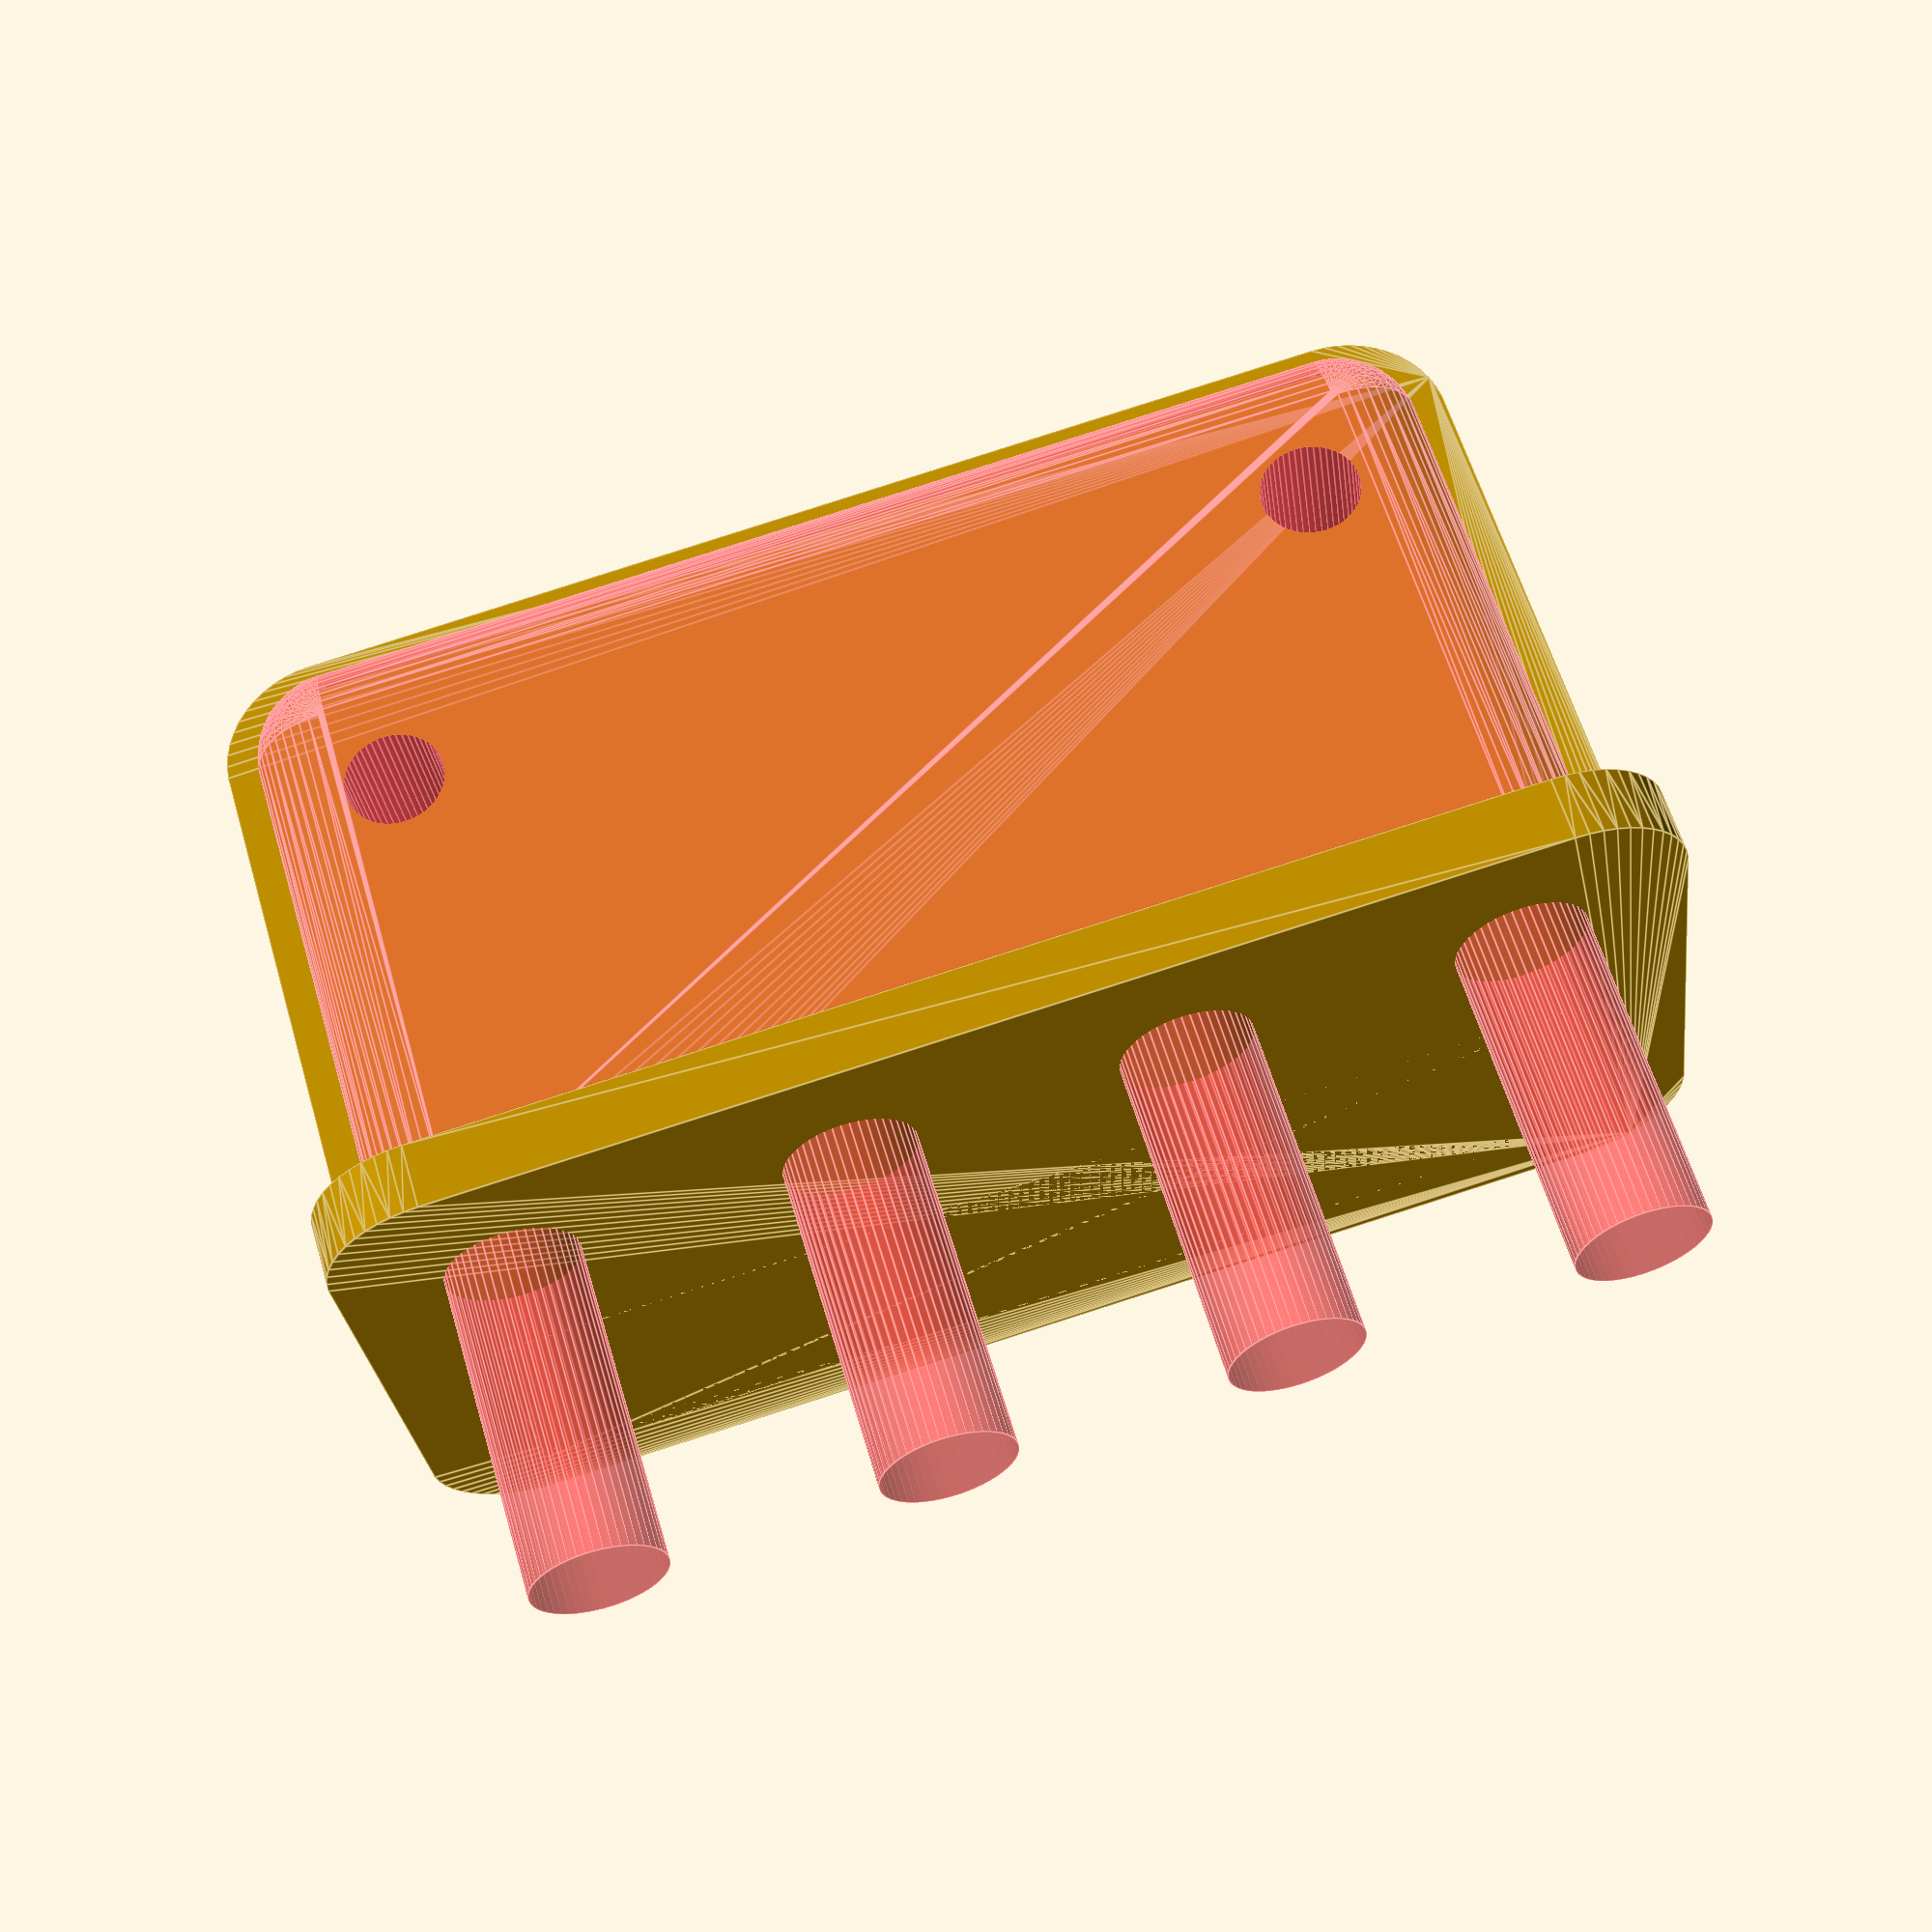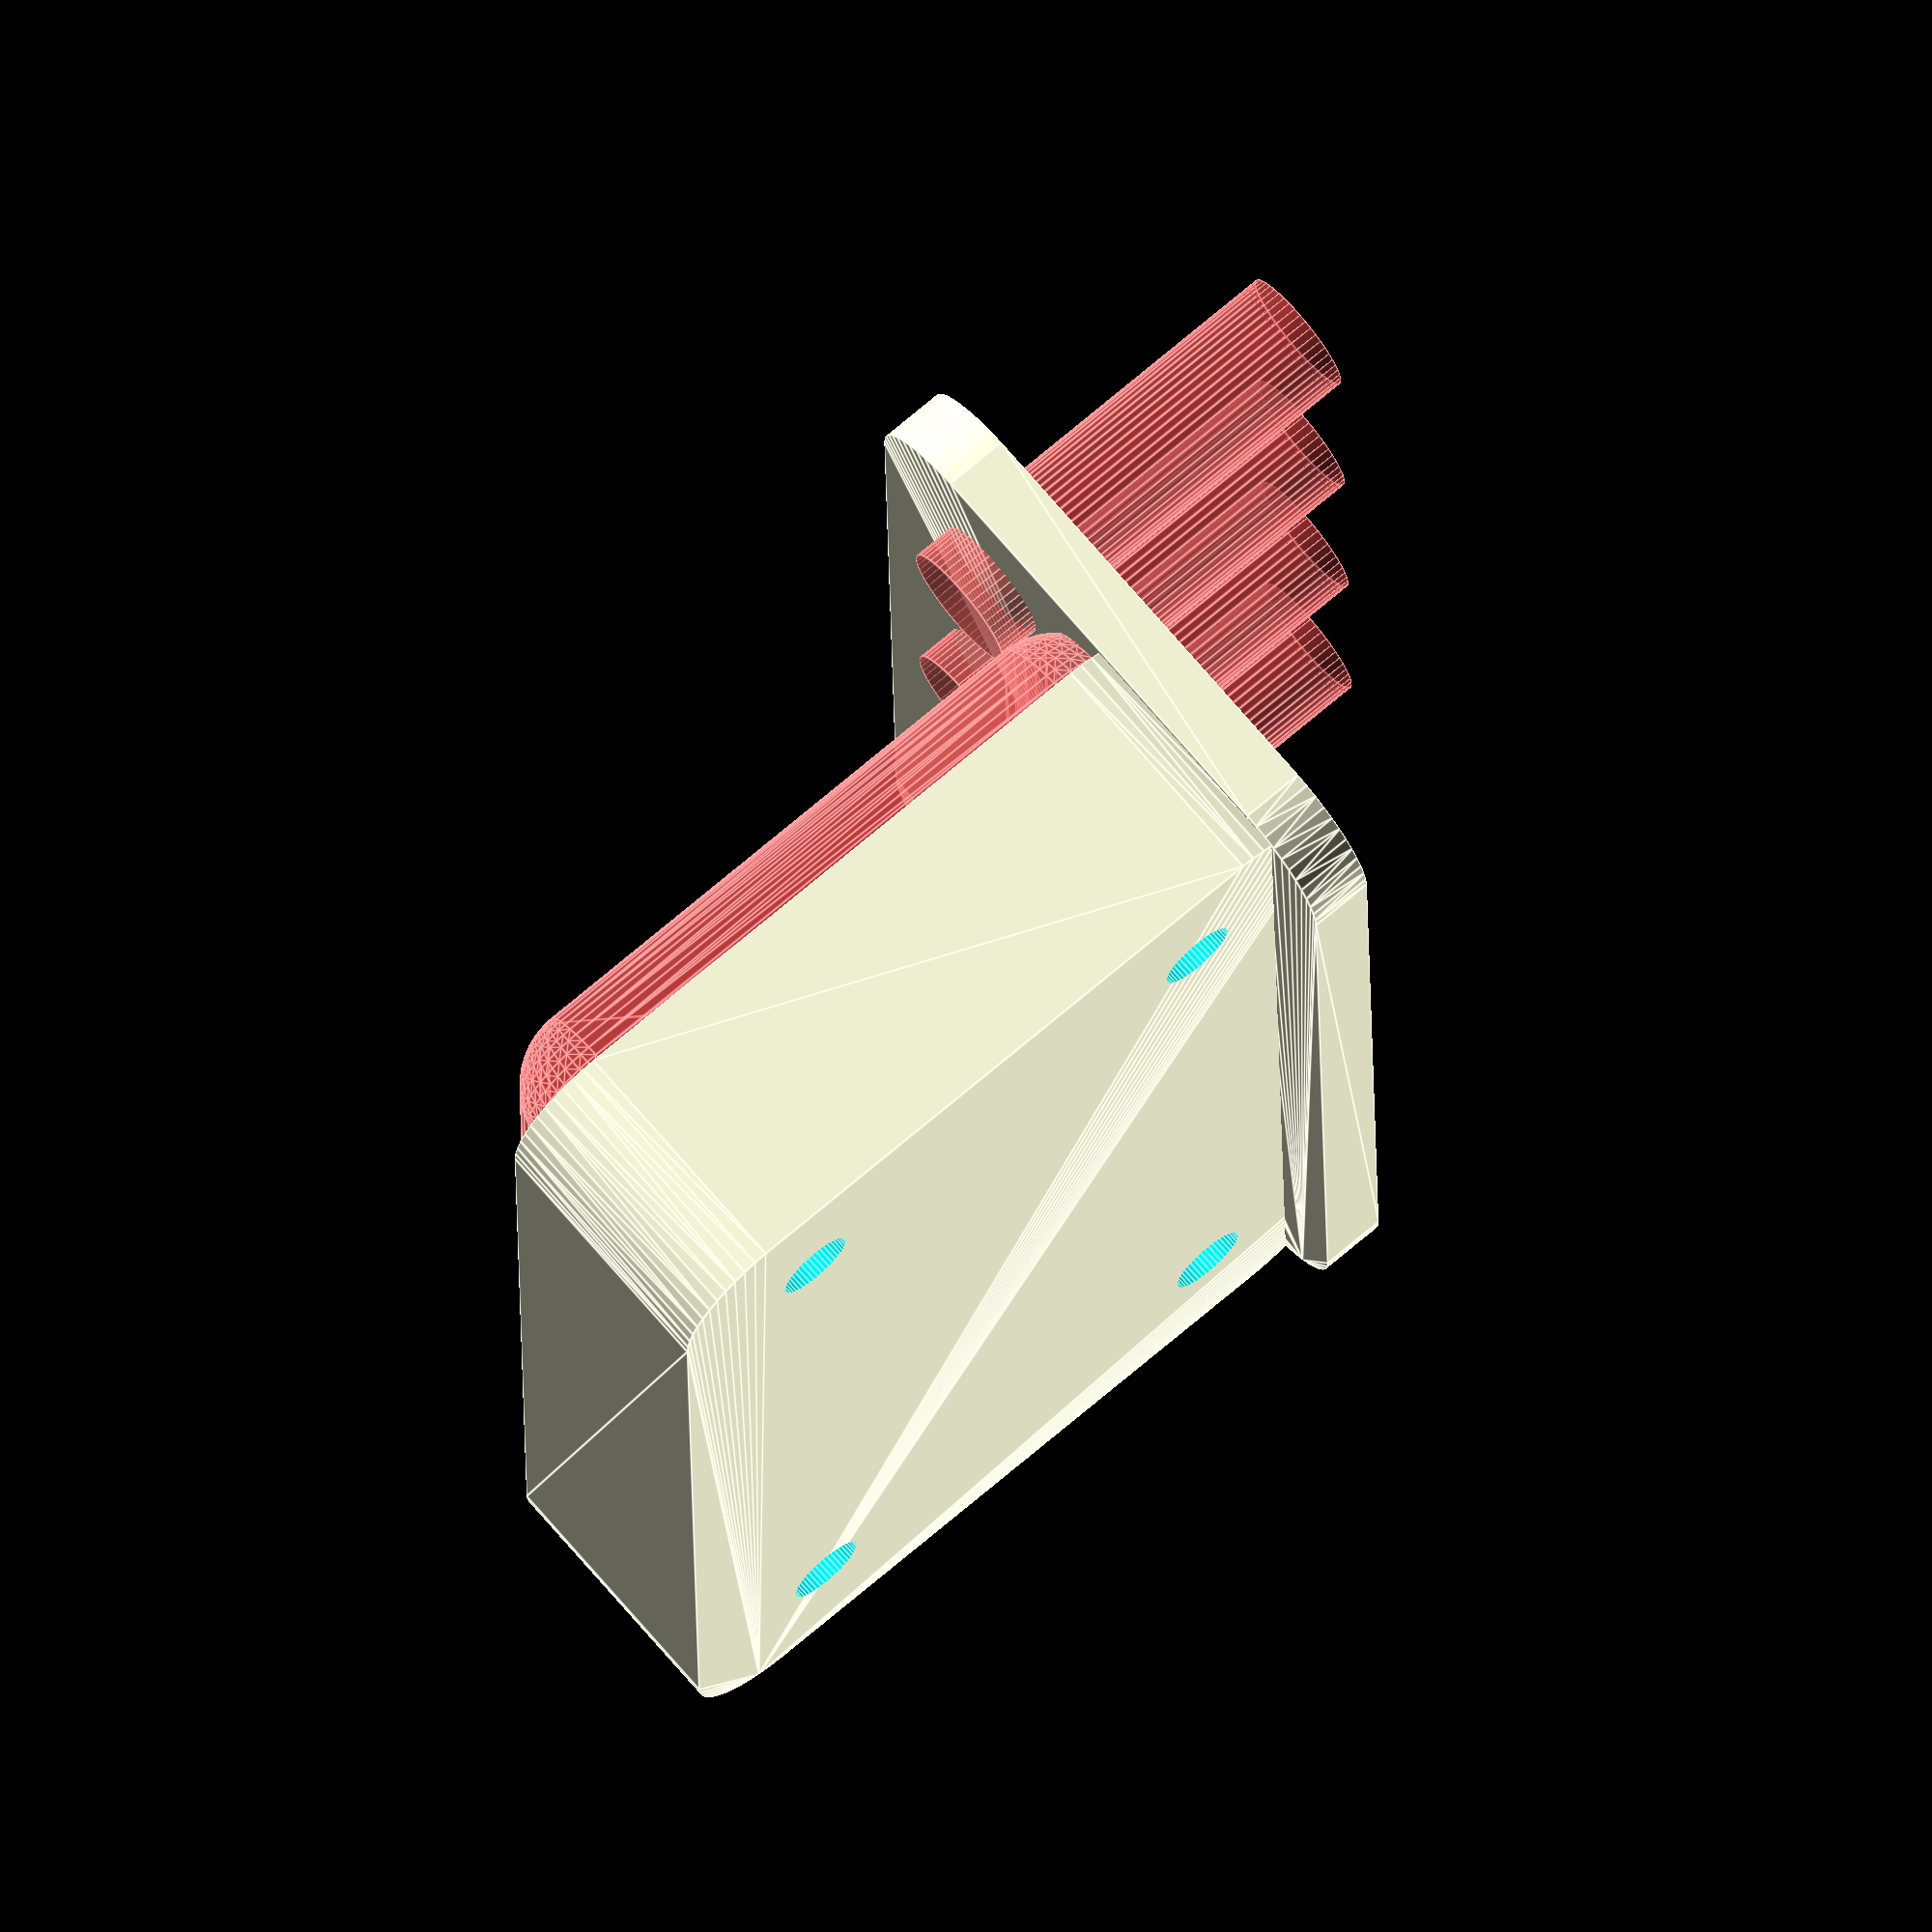
<openscad>
$fn = 50;


difference() {
	union() {
		hull() {
			translate(v = [-13.7500000000, 25.0000000000, 0]) {
				cylinder(h = 12, r = 5);
			}
			translate(v = [13.7500000000, 25.0000000000, 0]) {
				cylinder(h = 12, r = 5);
			}
			translate(v = [-13.7500000000, -25.0000000000, 0]) {
				cylinder(h = 12, r = 5);
			}
			translate(v = [13.7500000000, -25.0000000000, 0]) {
				cylinder(h = 12, r = 5);
			}
		}
		translate(v = [-15.7500000000, 0, 12]) {
			rotate(a = [0, 90, 0]) {
				hull() {
					translate(v = [-10.0000000000, 25.0000000000, 0]) {
						rotate(a = [0, 90, 0]) {
							rotate(a = [0, 90, 0]) {
								cylinder(h = 3, r = 5);
							}
						}
					}
					translate(v = [10.0000000000, 25.0000000000, 0]) {
						rotate(a = [0, 90, 0]) {
							rotate(a = [0, 90, 0]) {
								cylinder(h = 3, r = 5);
							}
						}
					}
					translate(v = [-10.0000000000, -25.0000000000, 0]) {
						rotate(a = [0, 90, 0]) {
							rotate(a = [0, 90, 0]) {
								cylinder(h = 3, r = 5);
							}
						}
					}
					translate(v = [10.0000000000, -25.0000000000, 0]) {
						rotate(a = [0, 90, 0]) {
							rotate(a = [0, 90, 0]) {
								cylinder(h = 3, r = 5);
							}
						}
					}
				}
			}
		}
	}
	union() {
		translate(v = [-11.2500000000, -22.5000000000, 2]) {
			rotate(a = [0, 0, 0]) {
				difference() {
					union() {
						translate(v = [0, 0, -1.7000000000]) {
							cylinder(h = 1.7000000000, r1 = 1.5000000000, r2 = 2.4000000000);
						}
						cylinder(h = 50, r = 2.4000000000);
						translate(v = [0, 0, -6.0000000000]) {
							cylinder(h = 6, r = 1.5000000000);
						}
						translate(v = [0, 0, -6.0000000000]) {
							cylinder(h = 6, r = 1.8000000000);
						}
						translate(v = [0, 0, -6.0000000000]) {
							cylinder(h = 6, r = 1.5000000000);
						}
					}
					union();
				}
			}
		}
		translate(v = [11.2500000000, -22.5000000000, 2]) {
			rotate(a = [0, 0, 0]) {
				difference() {
					union() {
						translate(v = [0, 0, -1.7000000000]) {
							cylinder(h = 1.7000000000, r1 = 1.5000000000, r2 = 2.4000000000);
						}
						cylinder(h = 50, r = 2.4000000000);
						translate(v = [0, 0, -6.0000000000]) {
							cylinder(h = 6, r = 1.5000000000);
						}
						translate(v = [0, 0, -6.0000000000]) {
							cylinder(h = 6, r = 1.8000000000);
						}
						translate(v = [0, 0, -6.0000000000]) {
							cylinder(h = 6, r = 1.5000000000);
						}
					}
					union();
				}
			}
		}
		translate(v = [-11.2500000000, 22.5000000000, 2]) {
			rotate(a = [0, 0, 0]) {
				difference() {
					union() {
						translate(v = [0, 0, -1.7000000000]) {
							cylinder(h = 1.7000000000, r1 = 1.5000000000, r2 = 2.4000000000);
						}
						cylinder(h = 50, r = 2.4000000000);
						translate(v = [0, 0, -6.0000000000]) {
							cylinder(h = 6, r = 1.5000000000);
						}
						translate(v = [0, 0, -6.0000000000]) {
							cylinder(h = 6, r = 1.8000000000);
						}
						translate(v = [0, 0, -6.0000000000]) {
							cylinder(h = 6, r = 1.5000000000);
						}
					}
					union();
				}
			}
		}
		translate(v = [11.2500000000, 22.5000000000, 2]) {
			rotate(a = [0, 0, 0]) {
				difference() {
					union() {
						translate(v = [0, 0, -1.7000000000]) {
							cylinder(h = 1.7000000000, r1 = 1.5000000000, r2 = 2.4000000000);
						}
						cylinder(h = 50, r = 2.4000000000);
						translate(v = [0, 0, -6.0000000000]) {
							cylinder(h = 6, r = 1.5000000000);
						}
						translate(v = [0, 0, -6.0000000000]) {
							cylinder(h = 6, r = 1.8000000000);
						}
						translate(v = [0, 0, -6.0000000000]) {
							cylinder(h = 6, r = 1.5000000000);
						}
					}
					union();
				}
			}
		}
		translate(v = [0, 0, 3]) {
			#hull() {
				union() {
					translate(v = [-13.2500000000, 24.5000000000, 4]) {
						cylinder(h = 5, r = 4);
					}
					translate(v = [-13.2500000000, 24.5000000000, 4]) {
						sphere(r = 4);
					}
					translate(v = [-13.2500000000, 24.5000000000, 9]) {
						sphere(r = 4);
					}
				}
				union() {
					translate(v = [13.2500000000, 24.5000000000, 4]) {
						cylinder(h = 5, r = 4);
					}
					translate(v = [13.2500000000, 24.5000000000, 4]) {
						sphere(r = 4);
					}
					translate(v = [13.2500000000, 24.5000000000, 9]) {
						sphere(r = 4);
					}
				}
				union() {
					translate(v = [-13.2500000000, -24.5000000000, 4]) {
						cylinder(h = 5, r = 4);
					}
					translate(v = [-13.2500000000, -24.5000000000, 4]) {
						sphere(r = 4);
					}
					translate(v = [-13.2500000000, -24.5000000000, 9]) {
						sphere(r = 4);
					}
				}
				union() {
					translate(v = [13.2500000000, -24.5000000000, 4]) {
						cylinder(h = 5, r = 4);
					}
					translate(v = [13.2500000000, -24.5000000000, 4]) {
						sphere(r = 4);
					}
					translate(v = [13.2500000000, -24.5000000000, 9]) {
						sphere(r = 4);
					}
				}
			}
		}
		#translate(v = [-33.7500000000, -22.5000000000, 19.5000000000]) {
			rotate(a = [0, 90, 0]) {
				cylinder(h = 20, r = 3.0000000000);
			}
		}
		#translate(v = [-33.7500000000, -7.5000000000, 19.5000000000]) {
			rotate(a = [0, 90, 0]) {
				cylinder(h = 20, r = 3.0000000000);
			}
		}
		#translate(v = [-33.7500000000, 7.5000000000, 19.5000000000]) {
			rotate(a = [0, 90, 0]) {
				cylinder(h = 20, r = 3.0000000000);
			}
		}
		#translate(v = [-33.7500000000, 22.5000000000, 19.5000000000]) {
			rotate(a = [0, 90, 0]) {
				cylinder(h = 20, r = 3.0000000000);
			}
		}
	}
}
</openscad>
<views>
elev=208.2 azim=73.6 roll=173.1 proj=p view=edges
elev=108.2 azim=180.8 roll=40.3 proj=o view=edges
</views>
